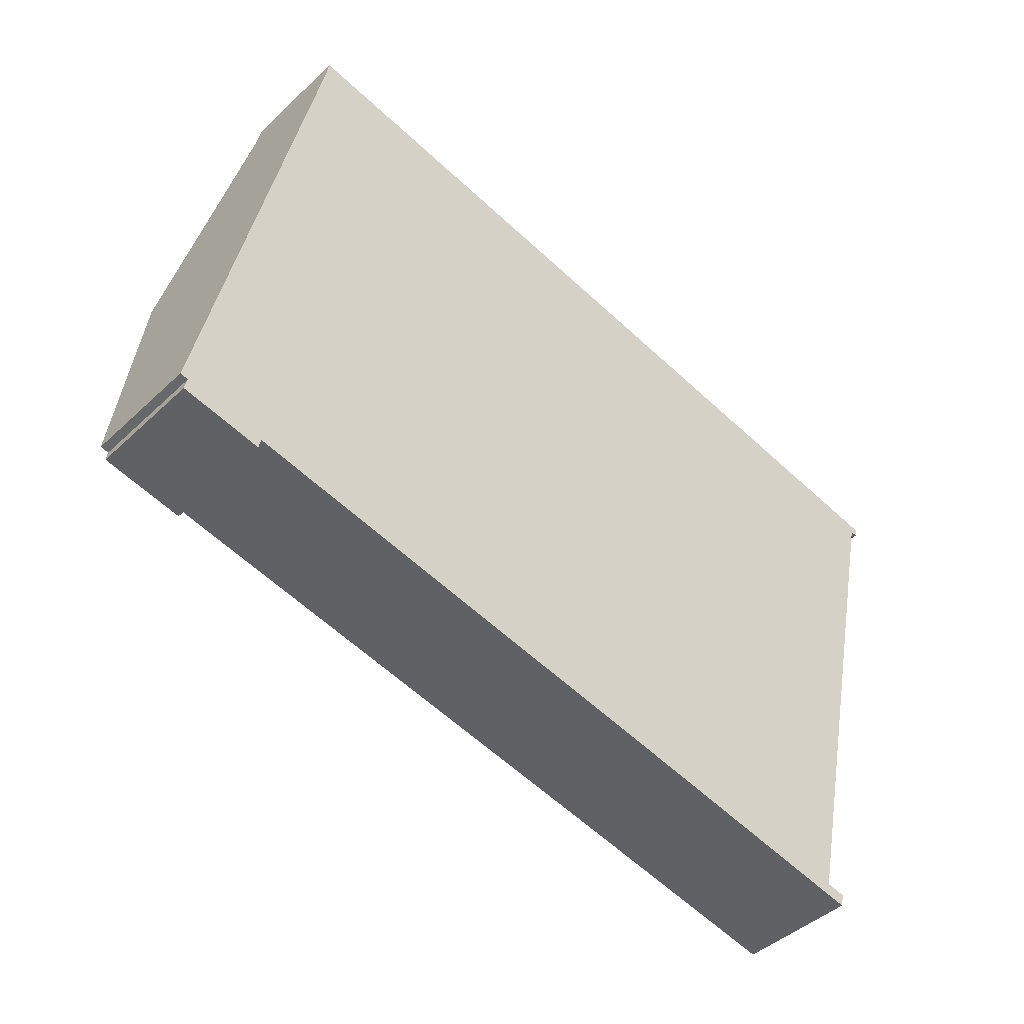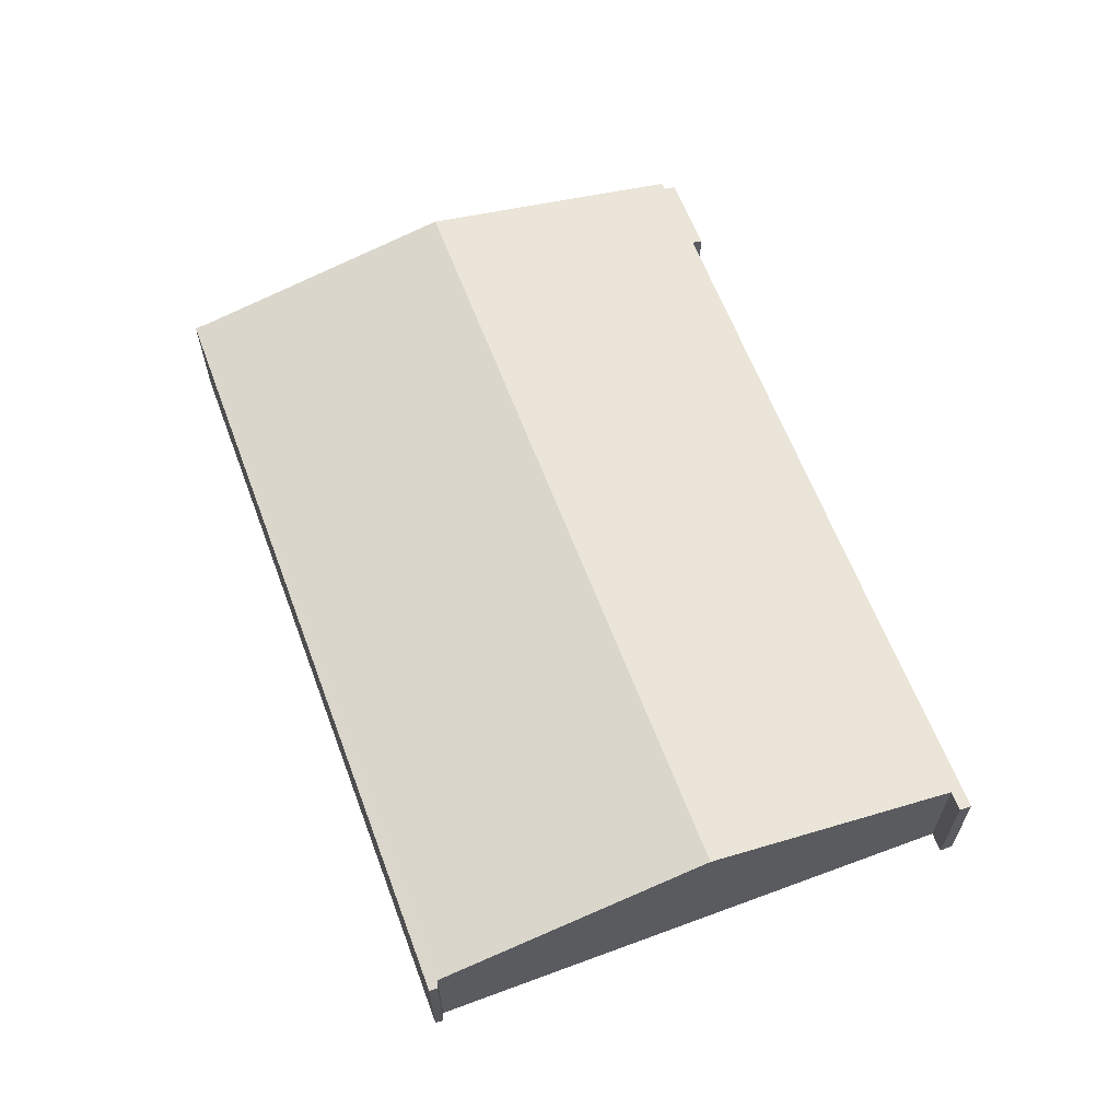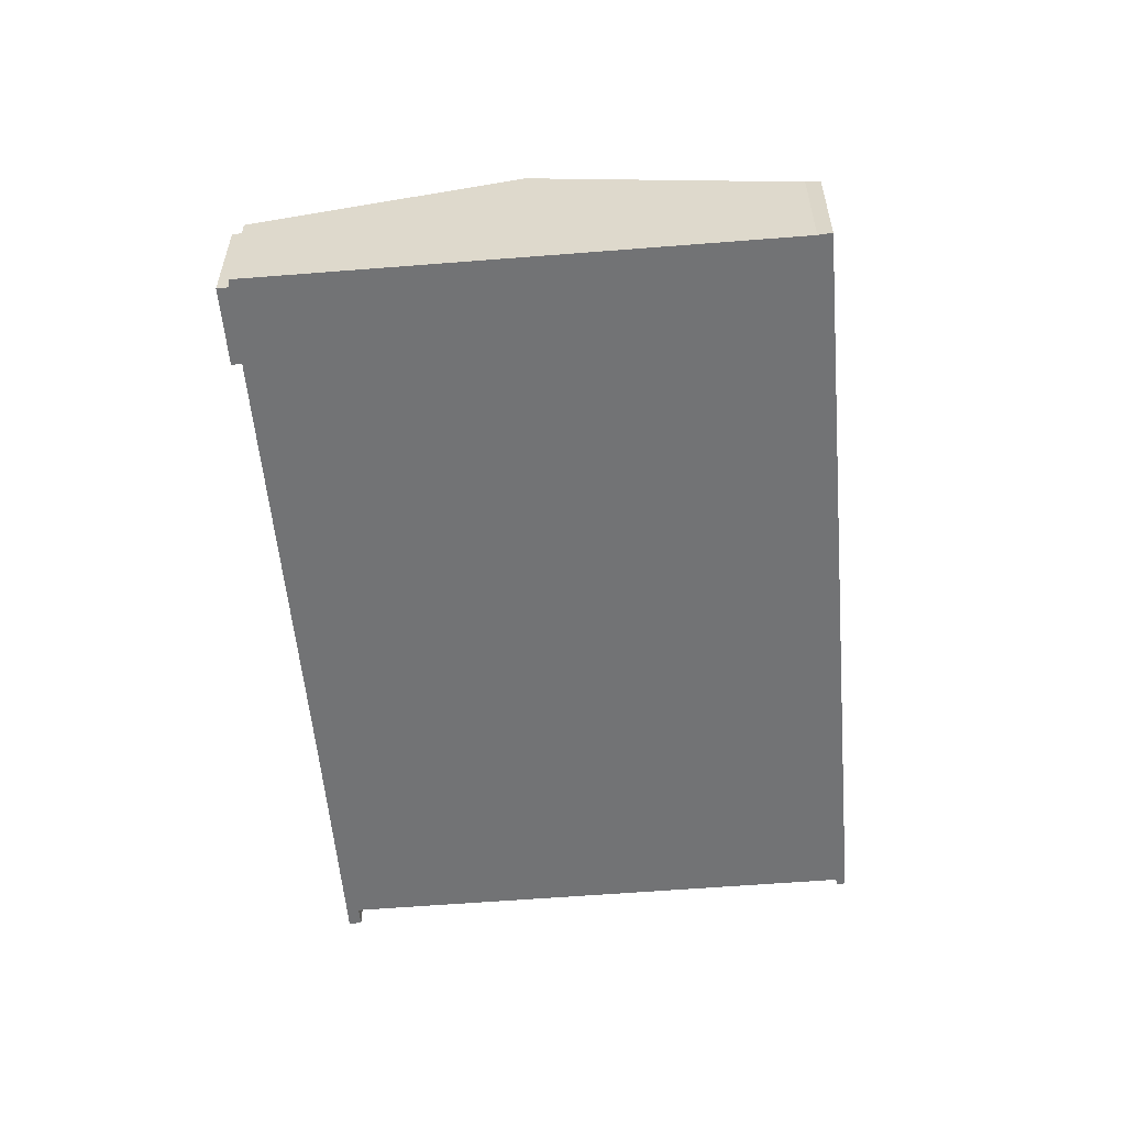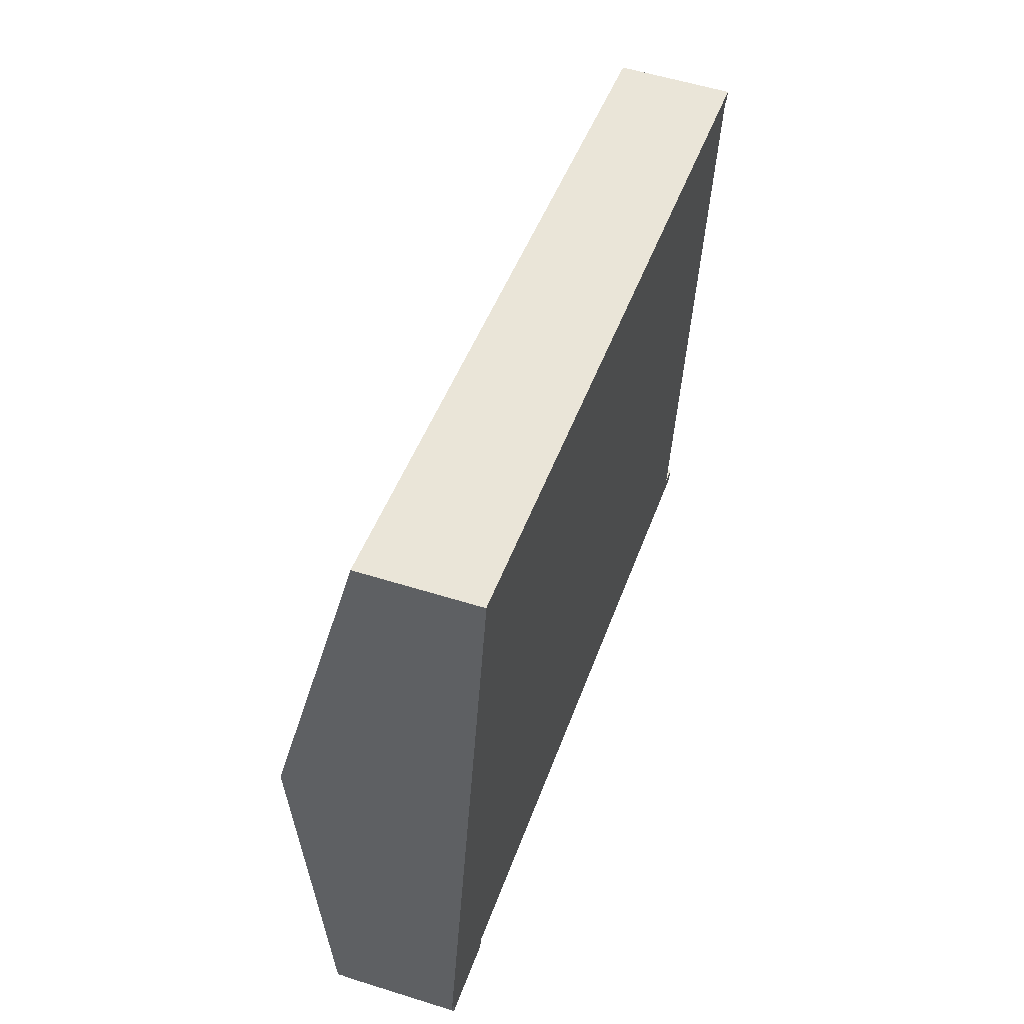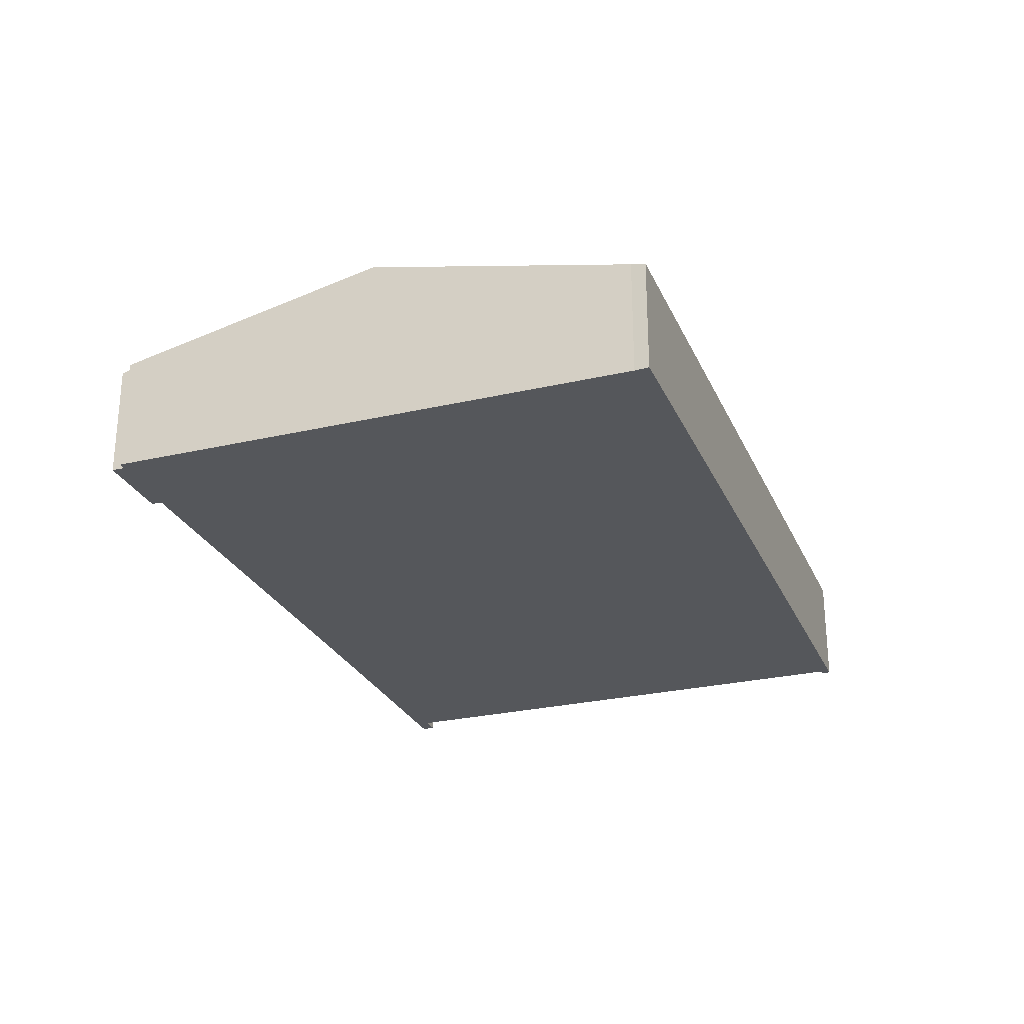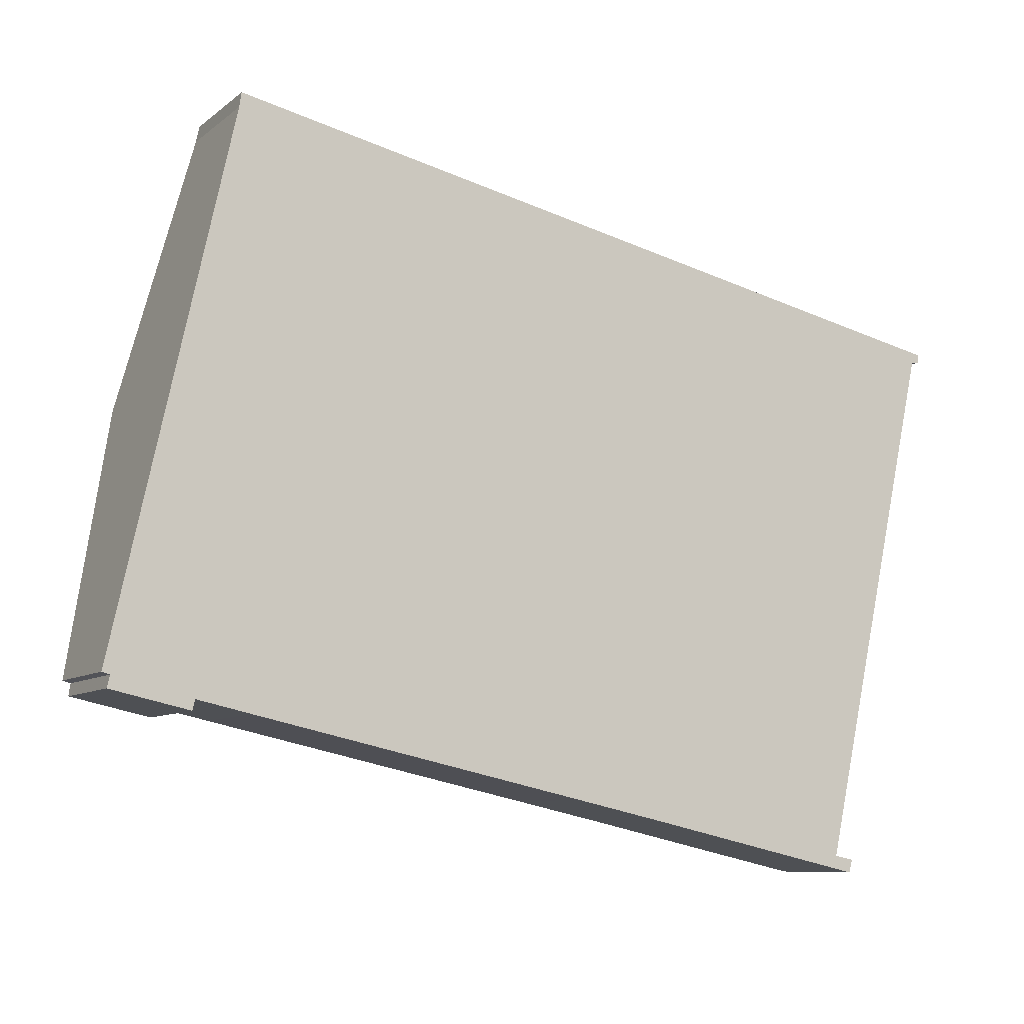
<metadata>
{"format":"obj","ext":"obj","renderer":"f3d","projection":"perspective","resolution":1024,"background":"white","views":[{"elev":-43.1,"azim":-41.9,"up":"+Z"},{"elev":62.8,"azim":81.7,"up":"+Y"},{"elev":-55.9,"azim":-72.8,"up":"+Y"},{"elev":55.3,"azim":-71.7,"up":"+Z"},{"elev":-26.7,"azim":-57.6,"up":"+Y"},{"elev":-8.6,"azim":-27.8,"up":"+Z"}]}
</metadata>
<code>
v  2.754 3.751 -1.037
v  0.166 3.751 -0.472
v  0.253 3.838 -0.075
v  1.931 5.775 8.736
v  0 3.843 2.353e-16
v  2.829 3.827 -0.694
v  4.61 3.828 -1.083
v  27.34 5.775 3.151
v  15.61 3.836 -3.464
v  18.71 3.837 -4.139
v  25.52 3.923 -5.226
v  25.49 3.831 -5.655
v  26.05 3.831 -5.782
v  25.58 3.923 -5.239
v  26.16 3.924 -5.364
v  29.52 3.798 12.04
v  29.46 3.74 12.33
v  29.55 3.74 12.31
v  3.911 3.759 17.86
v  29.4 3.806 12.03
v  29.27 3.814 12.02
v  3.842 3.862 17.38
v  2.754 6.35e-17 -1.037
v  0.166 2.89e-17 -0.472
v  0 0 0
v  0.253 4.592e-18 -0.075
v  29.27 -7.361e-16 12.02
v  29.52 -7.375e-16 12.04
v  29.4 -7.368e-16 12.03
v  26.05 3.54e-16 -5.782
v  25.49 3.463e-16 -5.655
v  18.71 2.534e-16 -4.139
v  15.61 2.121e-16 -3.464
v  4.61 6.631e-17 -1.083
v  2.829 4.25e-17 -0.694
v  1.931 -5.349e-16 8.736
v  3.842 -1.064e-15 17.38
v  3.911 -1.094e-15 17.86
v  29.46 -7.551e-16 12.33
v  29.55 -7.54e-16 12.31
v  25.52 3.2e-16 -5.226
v  26.16 3.284e-16 -5.364
v  25.58 3.208e-16 -5.239
v  27.34 -1.929e-16 3.151
g defaultobject
f 1 2 3
f 4 3 5
f 3 4 1
f 1 4 6
f 6 4 7
f 7 4 8
f 7 8 9
f 9 8 10
f 10 8 11
f 10 11 12
f 11 13 12
f 13 11 14
f 13 14 15
f 16 17 18
f 17 16 19
f 19 16 20
f 19 20 21
f 19 21 8
f 19 8 22
f 22 8 4
f 23 2 1
f 2 23 24
f 3 25 5
f 25 3 26
f 20 27 21
f 27 20 16
f 27 16 28
f 27 28 29
f 30 12 13
f 12 30 10
f 10 30 31
f 10 31 32
f 10 32 9
f 9 32 33
f 9 33 7
f 7 33 34
f 7 34 6
f 6 34 35
f 2 26 3
f 26 2 24
f 25 4 5
f 4 25 36
f 4 36 22
f 22 36 37
f 37 19 22
f 19 37 38
f 38 17 19
f 17 38 39
f 17 39 18
f 18 39 40
f 41 14 11
f 14 41 15
f 15 41 42
f 42 41 43
f 18 28 16
f 28 18 40
f 27 8 21
f 8 27 44
f 8 44 11
f 11 44 41
f 42 13 15
f 13 42 30
f 35 1 6
f 1 35 23
f 23 26 24
f 26 23 35
f 26 35 34
f 26 34 33
f 26 33 25
f 25 33 32
f 42 31 30
f 31 42 32
f 32 42 25
f 25 42 43
f 25 41 36
f 41 25 43
f 36 41 44
f 36 44 37
f 37 44 27
f 37 27 38
f 38 27 29
f 38 29 28
f 38 28 40
f 38 40 39

</code>
